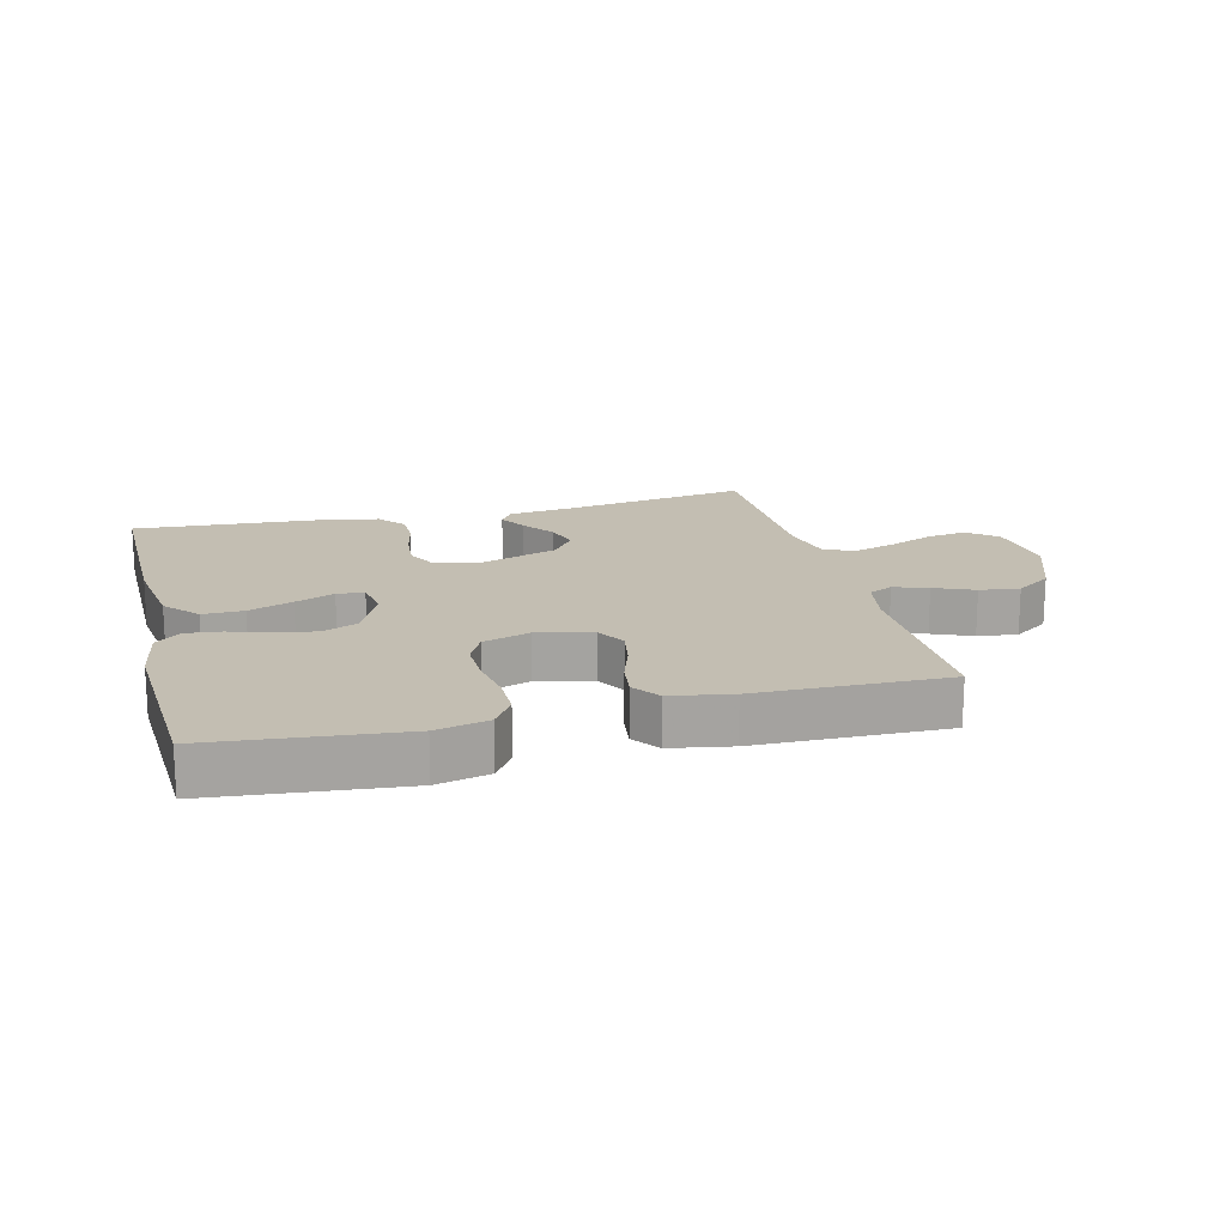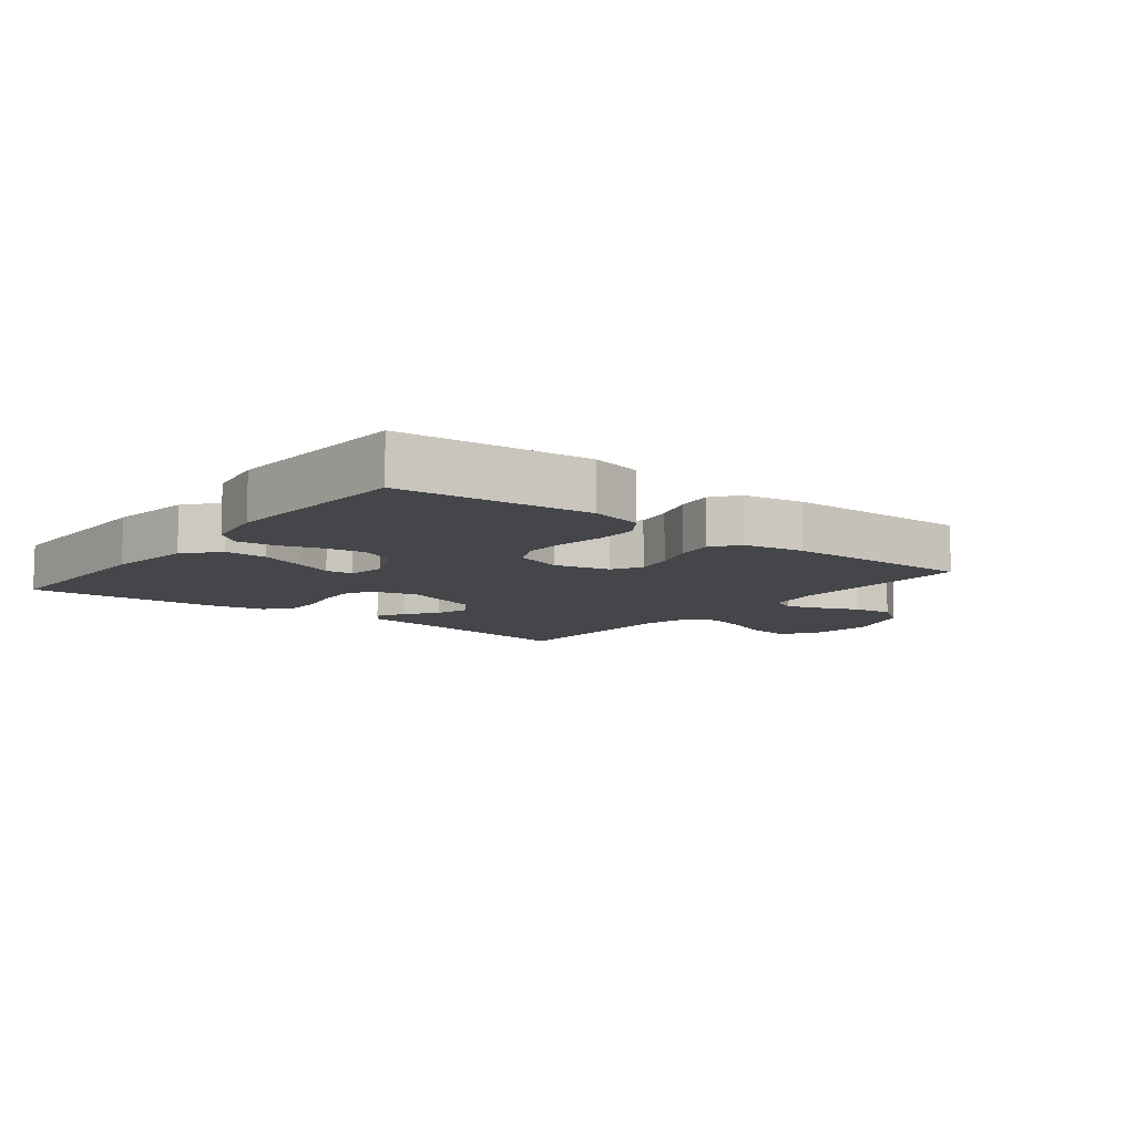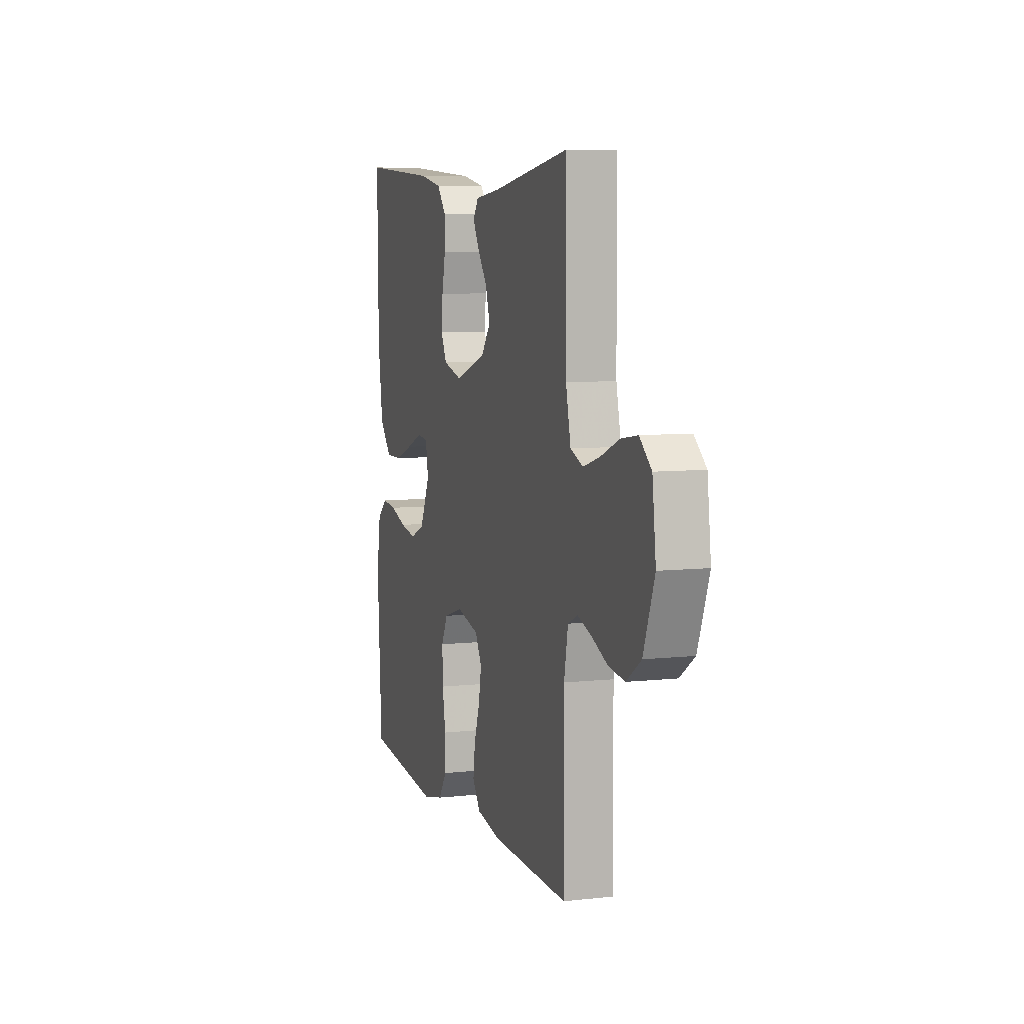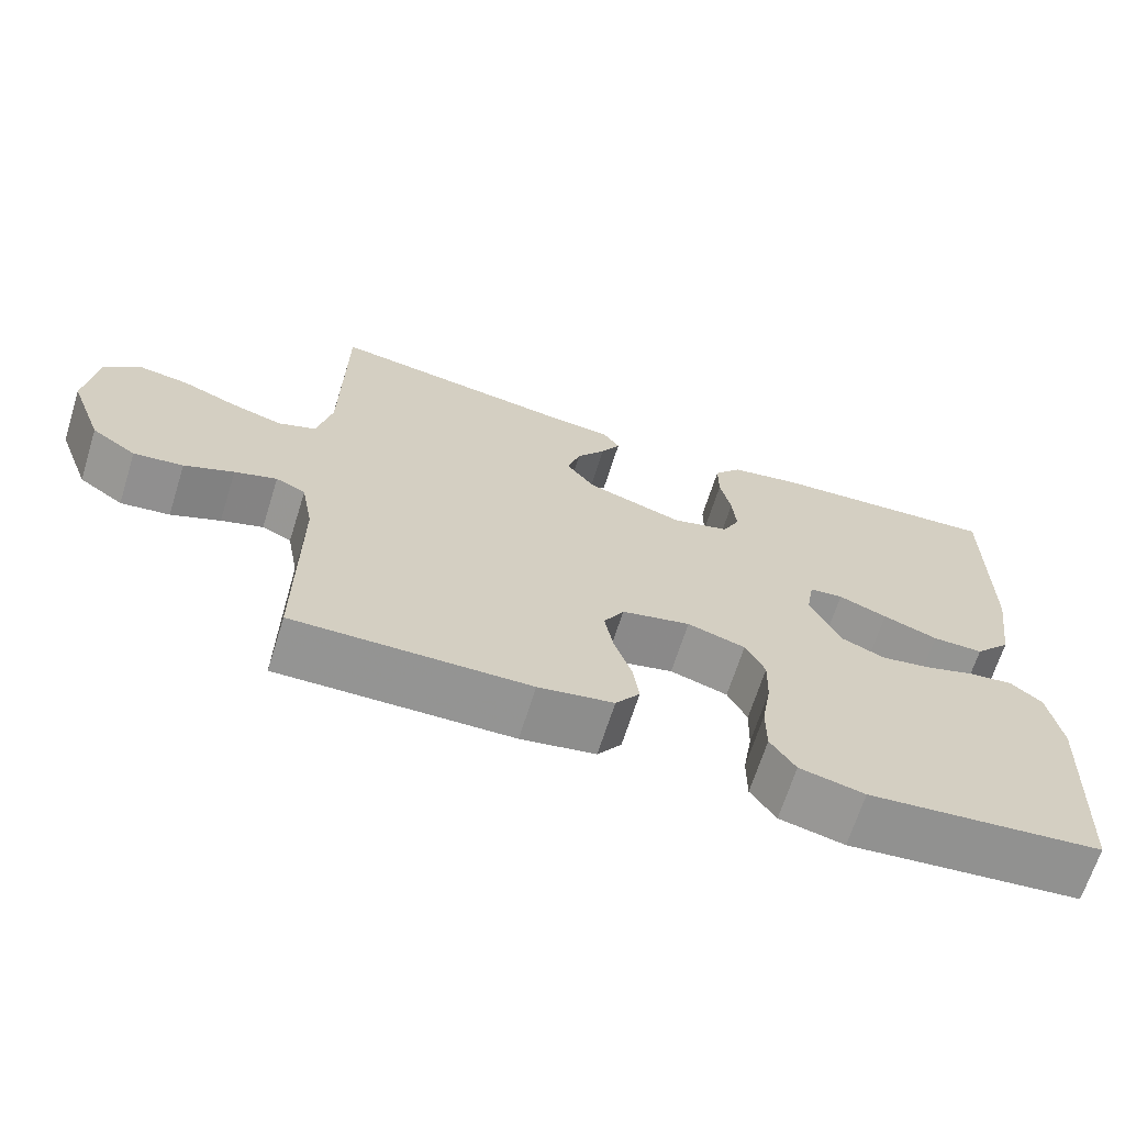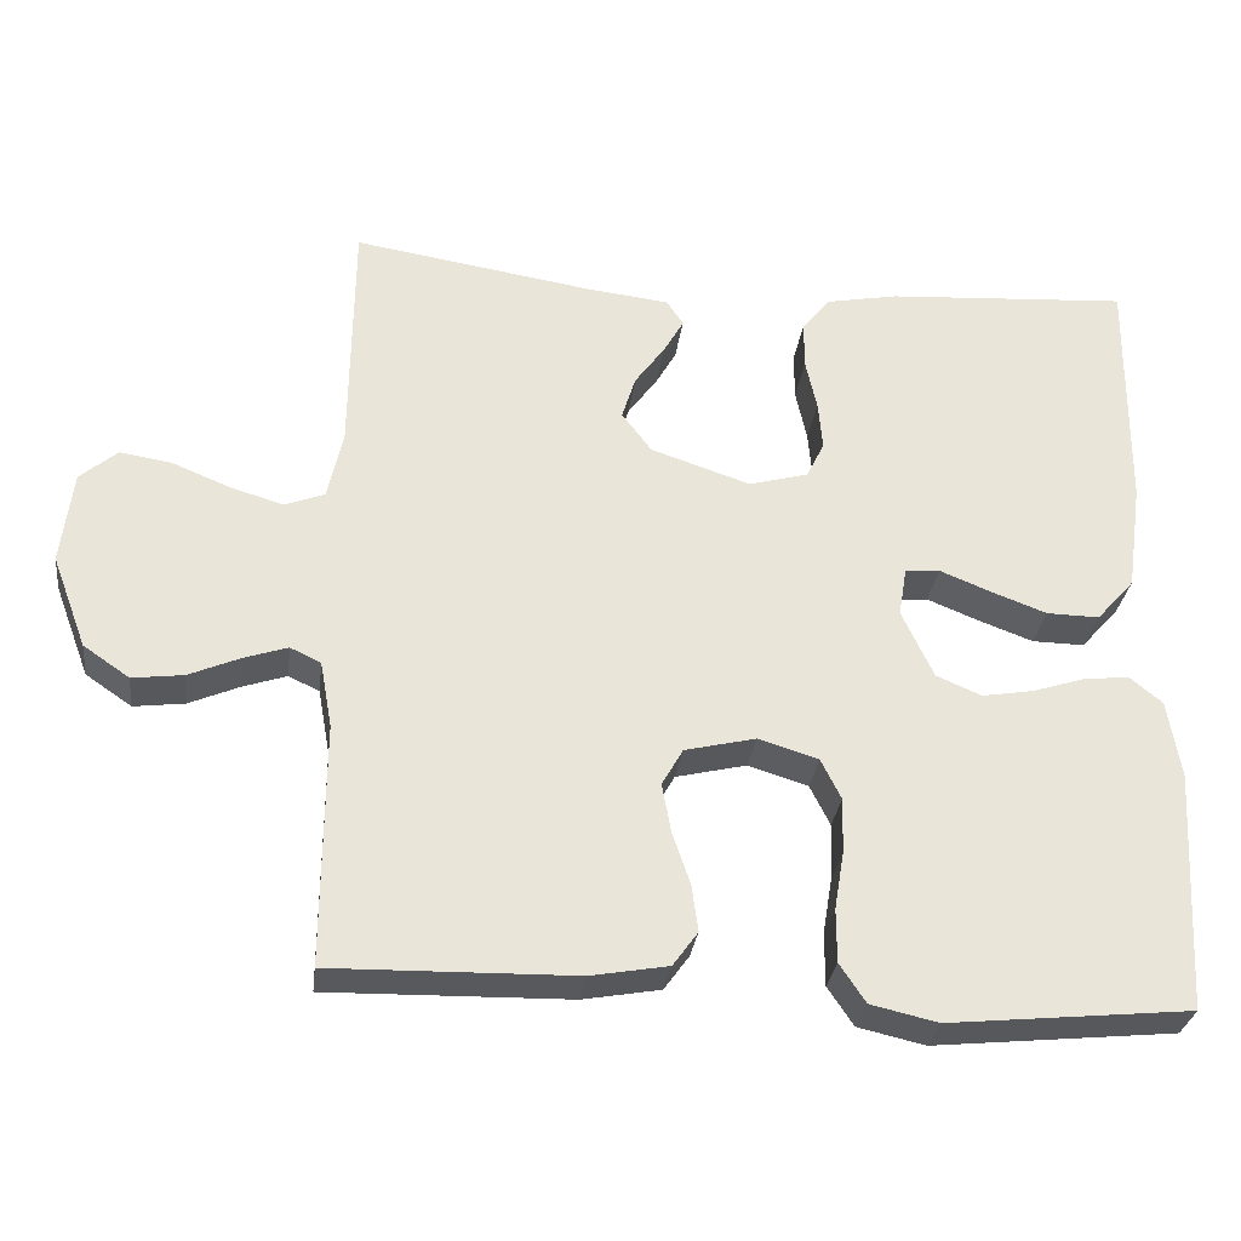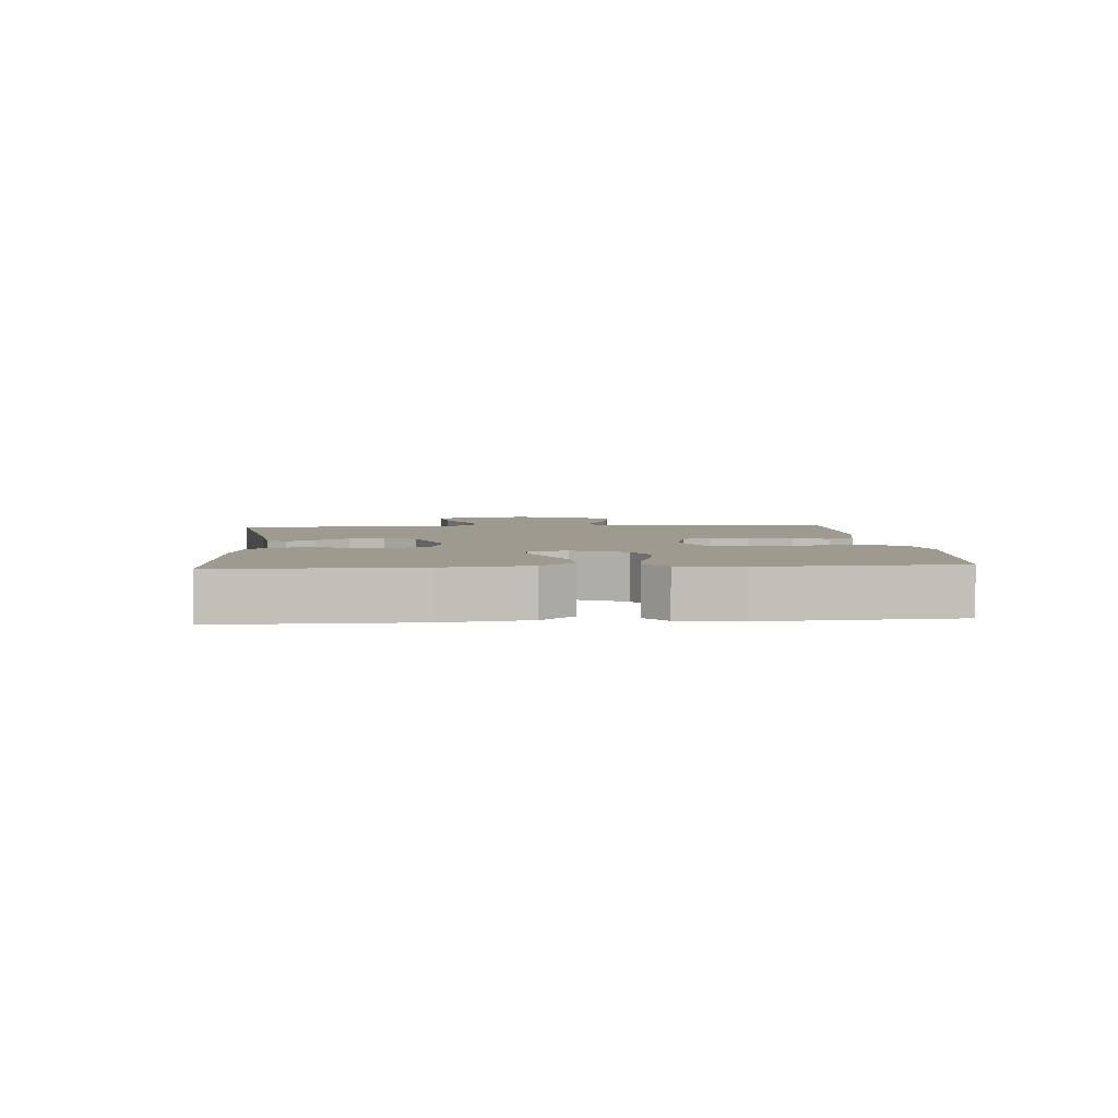
<metadata>
{"format":"obj","ext":"obj","renderer":"f3d","projection":"perspective","resolution":1024,"background":"white","views":[{"elev":17.3,"azim":165.8,"up":"+Y"},{"elev":-9.5,"azim":141.9,"up":"+Y"},{"elev":7.4,"azim":-107.5,"up":"+Z"},{"elev":-67.2,"azim":-17.5,"up":"+Z"},{"elev":-30.0,"azim":-7.2,"up":"+Z"},{"elev":3.9,"azim":85.2,"up":"+Y"}]}
</metadata>
<code>
v -0.5 0.07 -0.5
v -0.499 0.07 -0.2
v -0.514 0.07 -0.118
v -0.552 0.07 -0.1
v -0.606 0.07 -0.118
v -0.669 0.07 -0.145
v -0.732 0.07 -0.153
v -0.789 0.07 -0.114
v -0.832 0.07 0
v -0.818 0.07 0.116
v -0.772 0.07 0.155
v -0.708 0.07 0.145
v -0.637 0.07 0.116
v -0.571 0.07 0.096
v -0.522 0.07 0.115
v -0.503 0.07 0.2
v -0.5 0.07 0.5
v -0.2 0.07 0.453
v -0.102 0.07 0.442
v -0.081 0.07 0.411
v -0.106 0.07 0.367
v -0.143 0.07 0.316
v -0.16 0.07 0.262
v -0.123 0.07 0.213
v 0 0.07 0.172
v 0.073 0.07 0.192
v 0.095 0.07 0.237
v 0.09 0.07 0.297
v 0.076 0.07 0.361
v 0.076 0.07 0.42
v 0.111 0.07 0.463
v 0.2 0.07 0.48
v 0.5 0.07 0.5
v 0.497 0.07 0.2
v 0.478 0.07 0.065
v 0.431 0.07 0.012
v 0.366 0.07 0.013
v 0.296 0.07 0.039
v 0.234 0.07 0.064
v 0.191 0.07 0.06
v 0.181 0.07 0
v 0.22 0.07 -0.084
v 0.276 0.07 -0.108
v 0.34 0.07 -0.097
v 0.405 0.07 -0.076
v 0.461 0.07 -0.07
v 0.501 0.07 -0.103
v 0.517 0.07 -0.2
v 0.5 0.07 -0.5
v 0.2 0.07 -0.53
v 0.117 0.07 -0.511
v 0.085 0.07 -0.463
v 0.085 0.07 -0.397
v 0.097 0.07 -0.325
v 0.099 0.07 -0.257
v 0.074 0.07 -0.207
v 0 0.07 -0.184
v -0.088 0.07 -0.205
v -0.114 0.07 -0.251
v -0.103 0.07 -0.311
v -0.081 0.07 -0.376
v -0.073 0.07 -0.434
v -0.104 0.07 -0.477
v -0.2 0.07 -0.494
v -0.5 0 -0.5
v -0.499 0 -0.2
v -0.514 0 -0.118
v -0.552 0 -0.1
v -0.606 0 -0.118
v -0.669 0 -0.145
v -0.732 0 -0.153
v -0.789 0 -0.114
v -0.832 0 0
v -0.818 0 0.116
v -0.772 0 0.155
v -0.708 0 0.145
v -0.637 0 0.116
v -0.571 0 0.096
v -0.522 0 0.115
v -0.503 0 0.2
v -0.5 0 0.5
v -0.2 0 0.453
v -0.102 0 0.442
v -0.081 0 0.411
v -0.106 0 0.367
v -0.143 0 0.316
v -0.16 0 0.262
v -0.123 0 0.213
v 0 0 0.172
v 0.073 0 0.192
v 0.095 0 0.237
v 0.09 0 0.297
v 0.076 0 0.361
v 0.076 0 0.42
v 0.111 0 0.463
v 0.2 0 0.48
v 0.5 0 0.5
v 0.497 0 0.2
v 0.478 0 0.065
v 0.431 0 0.012
v 0.366 0 0.013
v 0.296 0 0.039
v 0.234 0 0.064
v 0.191 0 0.06
v 0.181 0 0
v 0.22 0 -0.084
v 0.276 0 -0.108
v 0.34 0 -0.097
v 0.405 0 -0.076
v 0.461 0 -0.07
v 0.501 0 -0.103
v 0.517 0 -0.2
v 0.5 0 -0.5
v 0.2 0 -0.53
v 0.117 0 -0.511
v 0.085 0 -0.463
v 0.085 0 -0.397
v 0.097 0 -0.325
v 0.099 0 -0.257
v 0.074 0 -0.207
v 0 0 -0.184
v -0.088 0 -0.205
v -0.114 0 -0.251
v -0.103 0 -0.311
v -0.081 0 -0.376
v -0.073 0 -0.434
v -0.104 0 -0.477
v -0.2 0 -0.494
f 64 1 2
f 63 64 2
f 62 63 2
f 61 62 2
f 60 61 2
f 59 60 2 3
f 58 59 3 4
f 57 58 4
f 52 53 54
f 51 52 54
f 50 51 54
f 49 50 54
f 48 49 54
f 47 48 54
f 46 47 54
f 45 46 54
f 44 45 54
f 43 44 54 55
f 42 43 55 56
f 37 38 39
f 36 37 39
f 35 36 39
f 34 35 39
f 33 34 39
f 32 33 39
f 31 32 39
f 30 31 39
f 29 30 39
f 28 29 39
f 27 28 39 40
f 26 27 40 41
f 20 21 22
f 19 20 22
f 18 19 22
f 18 22 23
f 17 18 23
f 16 17 23
f 15 16 23 24
f 11 12 13
f 10 11 13
f 9 10 13
f 8 9 13
f 7 8 13
f 6 7 13
f 5 6 13
f 4 5 13 14
f 15 24 25
f 14 15 25
f 4 14 25
f 57 4 25
f 42 56 57
f 41 42 57
f 26 41 57
f 25 26 57
f 66 65 128
f 66 128 127
f 66 127 126
f 66 126 125
f 66 125 124
f 67 66 124 123
f 68 67 123 122
f 68 122 121
f 118 117 116
f 118 116 115
f 118 115 114
f 118 114 113
f 118 113 112
f 118 112 111
f 118 111 110
f 118 110 109
f 118 109 108
f 119 118 108 107
f 120 119 107 106
f 103 102 101
f 103 101 100
f 103 100 99
f 103 99 98
f 103 98 97
f 103 97 96
f 103 96 95
f 103 95 94
f 103 94 93
f 103 93 92
f 104 103 92 91
f 105 104 91 90
f 86 85 84
f 86 84 83
f 86 83 82
f 87 86 82
f 87 82 81
f 87 81 80
f 88 87 80 79
f 77 76 75
f 77 75 74
f 77 74 73
f 77 73 72
f 77 72 71
f 77 71 70
f 77 70 69
f 78 77 69 68
f 89 88 79
f 89 79 78
f 89 78 68
f 89 68 121
f 121 120 106
f 121 106 105
f 121 105 90
f 121 90 89
f 1 65 66 2
f 2 66 67 3
f 3 67 68 4
f 4 68 69 5
f 5 69 70 6
f 6 70 71 7
f 7 71 72 8
f 8 72 73 9
f 9 73 74 10
f 10 74 75 11
f 11 75 76 12
f 12 76 77 13
f 13 77 78 14
f 14 78 79 15
f 15 79 80 16
f 16 80 81 17
f 17 81 82 18
f 18 82 83 19
f 19 83 84 20
f 20 84 85 21
f 21 85 86 22
f 22 86 87 23
f 23 87 88 24
f 24 88 89 25
f 25 89 90 26
f 26 90 91 27
f 27 91 92 28
f 28 92 93 29
f 29 93 94 30
f 30 94 95 31
f 31 95 96 32
f 32 96 97 33
f 33 97 98 34
f 34 98 99 35
f 35 99 100 36
f 36 100 101 37
f 37 101 102 38
f 38 102 103 39
f 39 103 104 40
f 40 104 105 41
f 41 105 106 42
f 42 106 107 43
f 43 107 108 44
f 44 108 109 45
f 45 109 110 46
f 46 110 111 47
f 47 111 112 48
f 48 112 113 49
f 49 113 114 50
f 50 114 115 51
f 51 115 116 52
f 52 116 117 53
f 53 117 118 54
f 54 118 119 55
f 55 119 120 56
f 56 120 121 57
f 57 121 122 58
f 58 122 123 59
f 59 123 124 60
f 60 124 125 61
f 61 125 126 62
f 62 126 127 63
f 63 127 128 64
f 64 128 65 1

</code>
